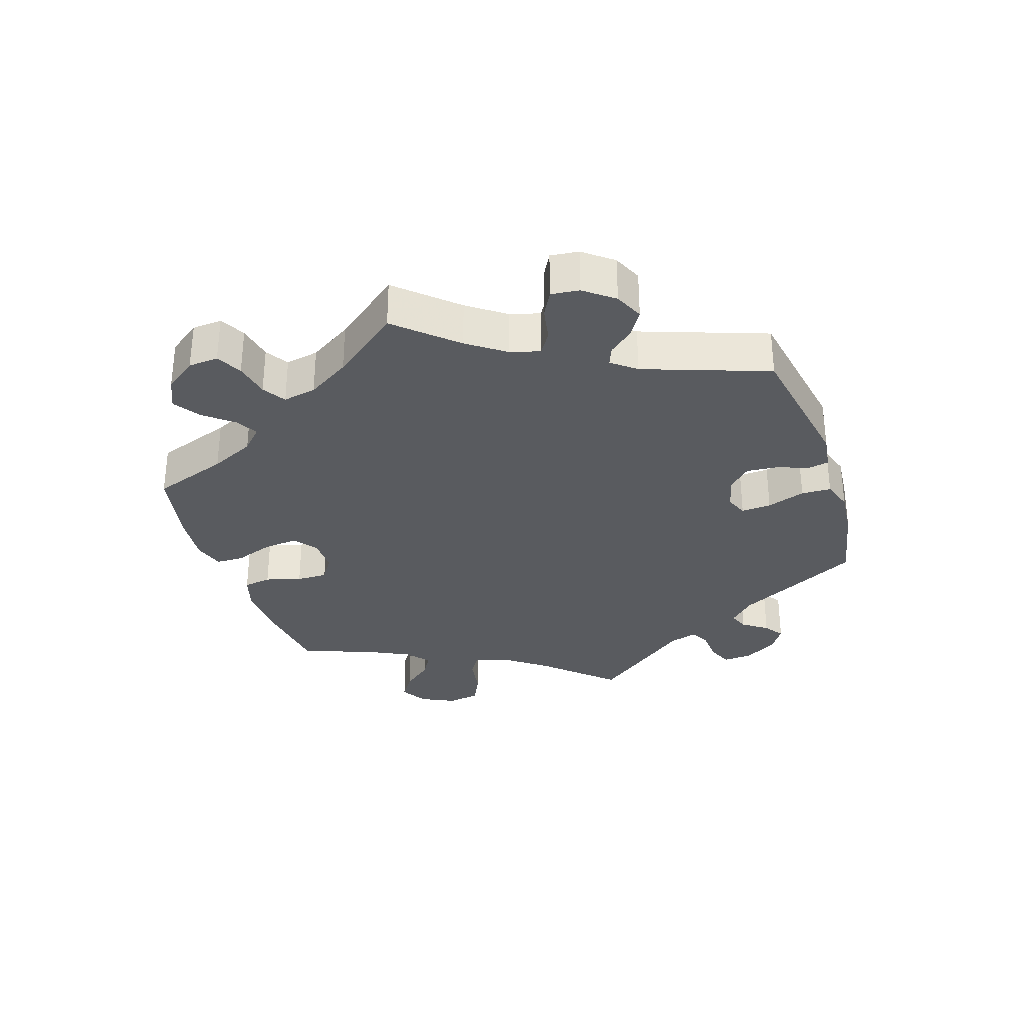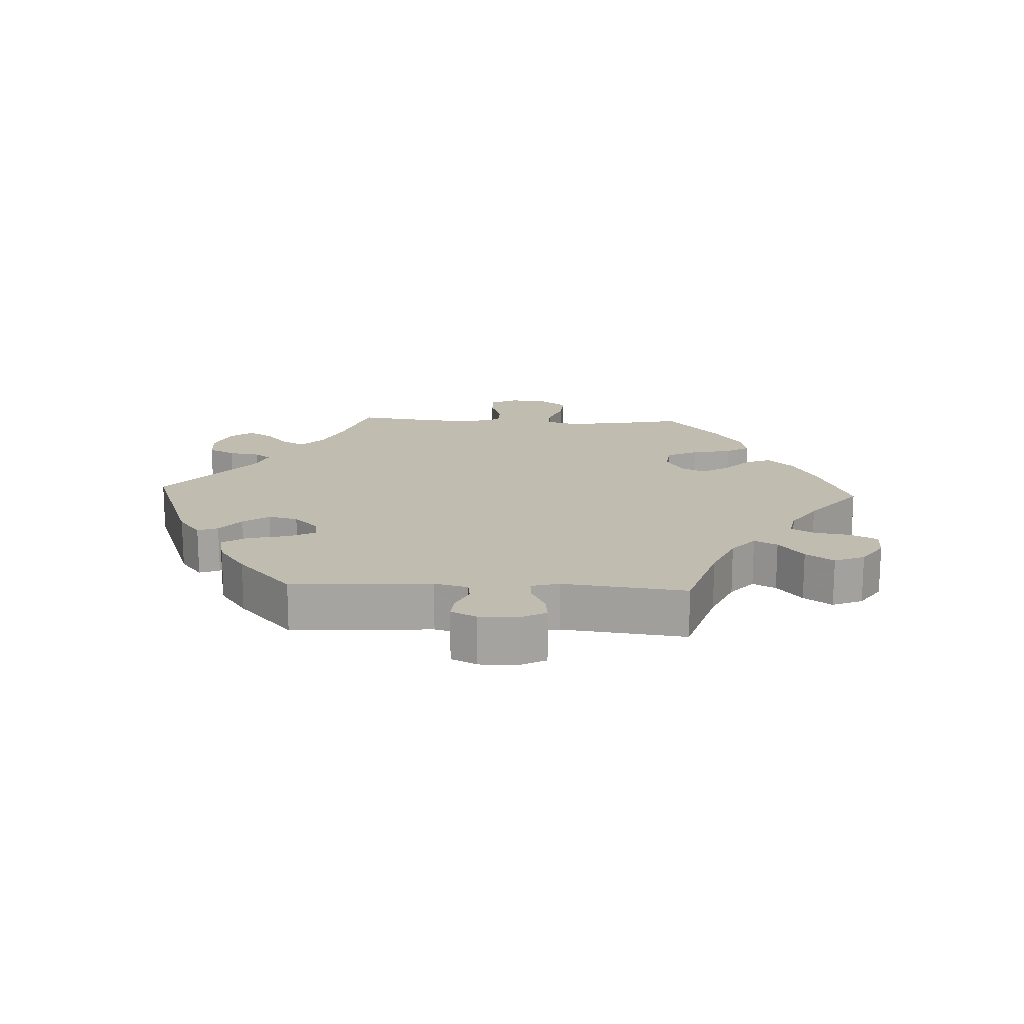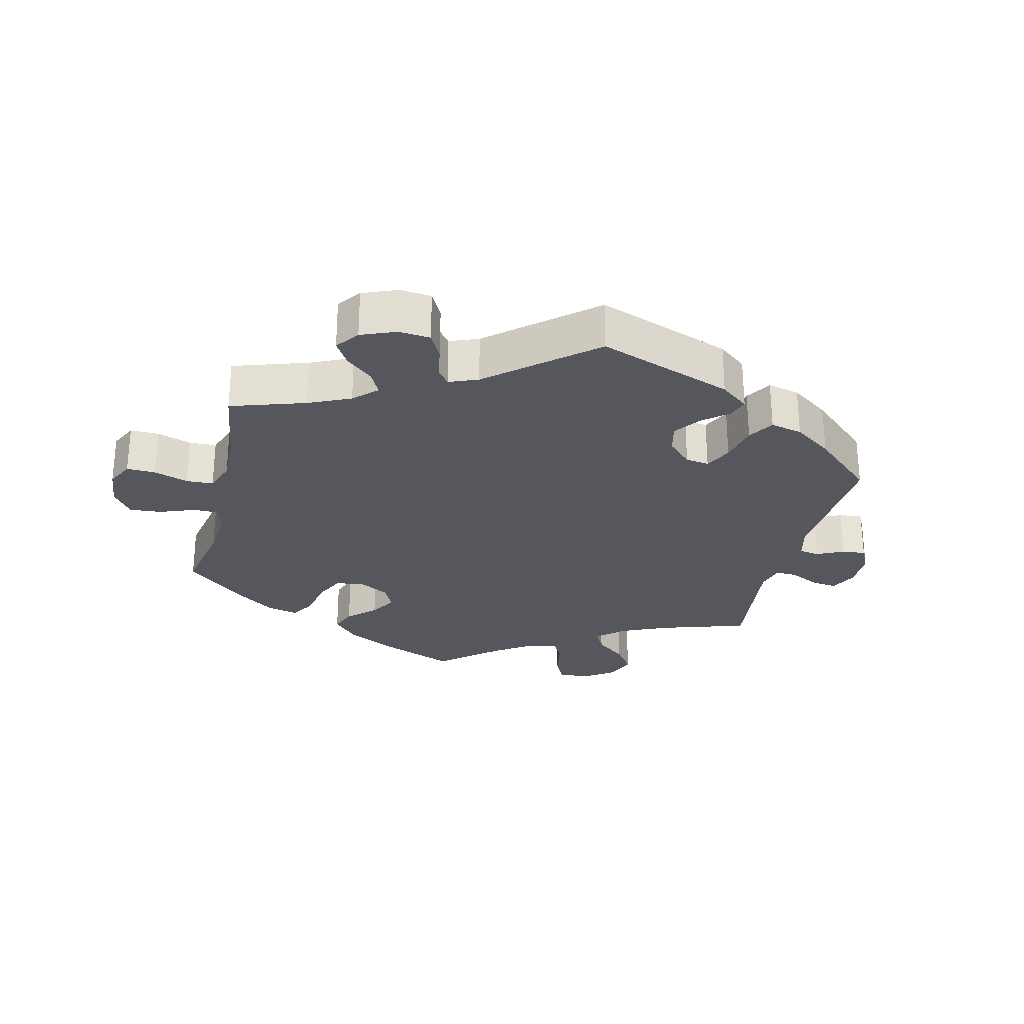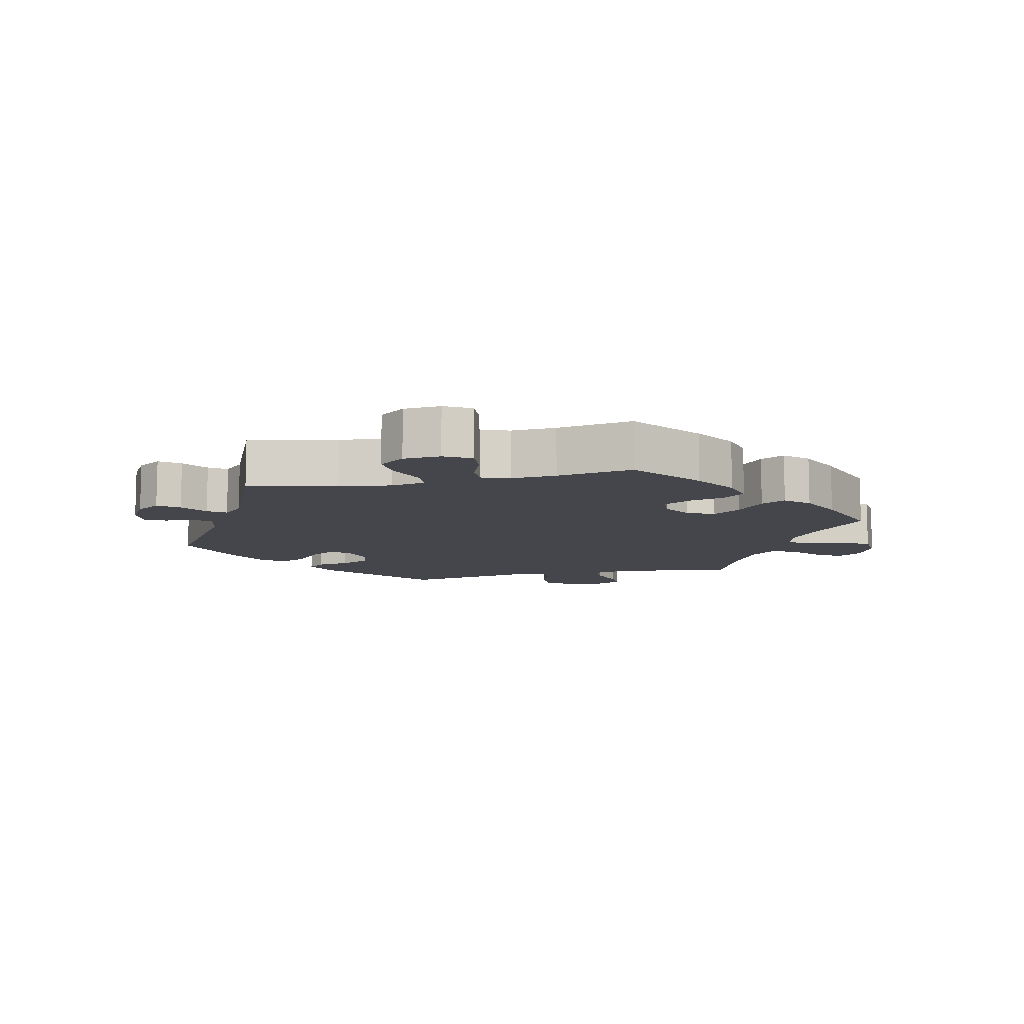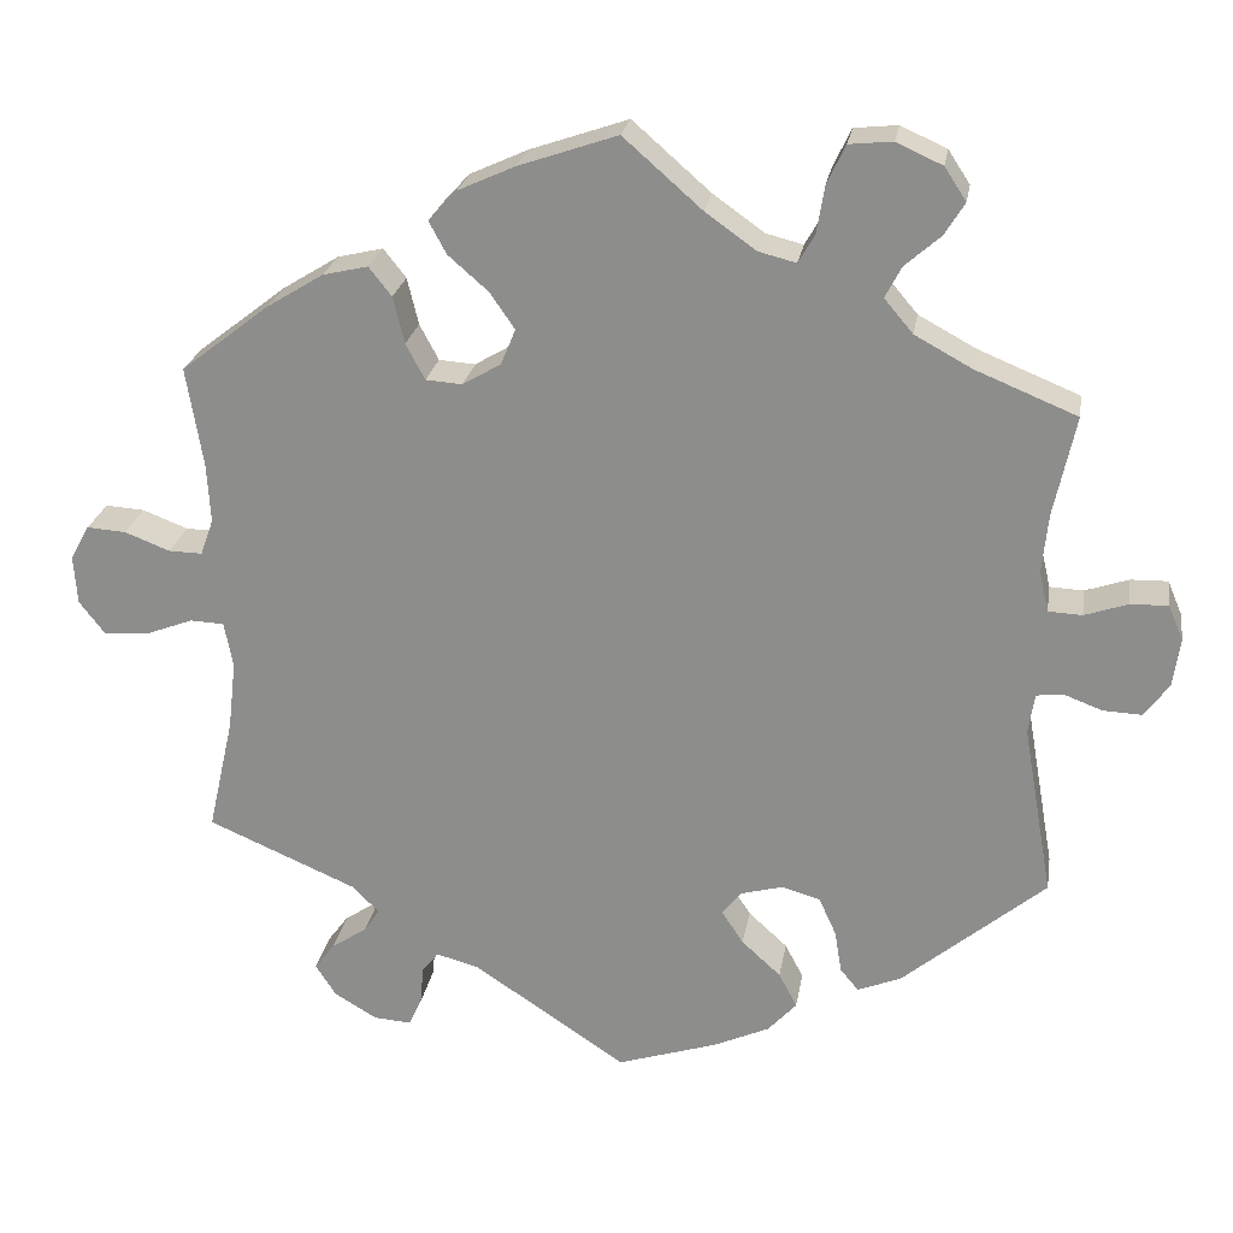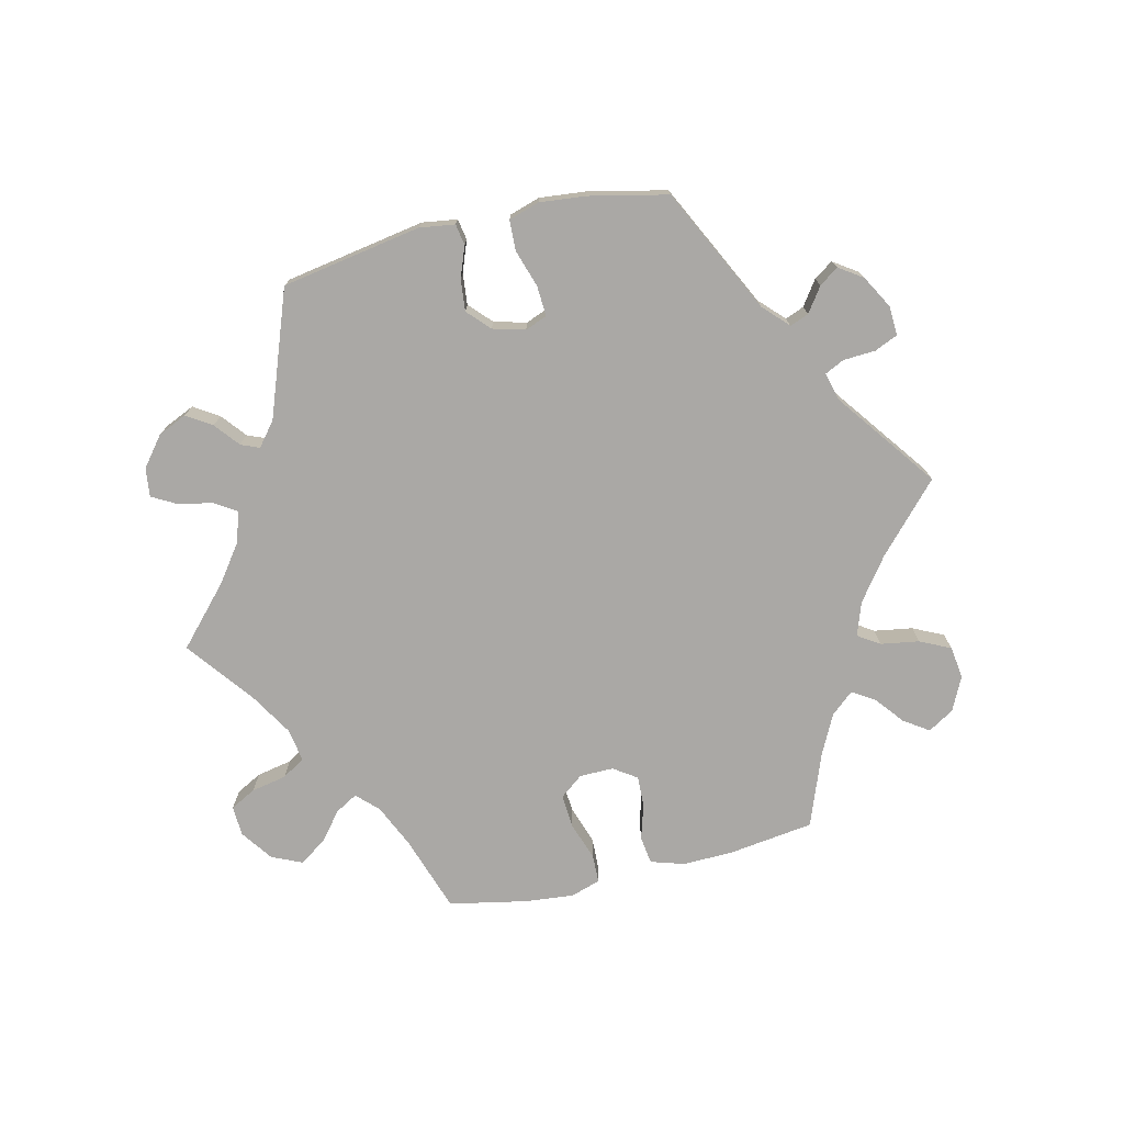
<metadata>
{"format":"obj","ext":"obj","renderer":"f3d","projection":"perspective","resolution":1024,"background":"white","views":[{"elev":-32.4,"azim":78.5,"up":"+Y"},{"elev":16.6,"azim":-147.2,"up":"+Y"},{"elev":-27.5,"azim":106.7,"up":"+Y"},{"elev":-10.0,"azim":-77.4,"up":"+Y"},{"elev":23.8,"azim":9.3,"up":"+Z"},{"elev":-75.1,"azim":163.2,"up":"+Y"}]}
</metadata>
<code>
v -0.471 0.07 -0.156
v -0.462 0.07 -0.077
v -0.472 0.07 -0.025
v -0.511 0.07 -0.023
v -0.566 0.07 -0.044
v -0.617 0.07 -0.048
v -0.647 0.07 -0.009
v -0.651 0.07 0.047
v -0.629 0.07 0.087
v -0.584 0.07 0.084
v -0.532 0.07 0.064
v -0.493 0.07 0.063
v -0.478 0.07 0.105
v -0.482 0.07 0.173
v -0.501 0.07 0.288
v -0.399 0.07 0.367
v -0.334 0.07 0.407
v -0.282 0.07 0.419
v -0.256 0.07 0.386
v -0.243 0.07 0.332
v -0.221 0.07 0.291
v -0.179 0.07 0.288
v -0.135 0.07 0.314
v -0.118 0.07 0.355
v -0.147 0.07 0.397
v -0.193 0.07 0.437
v -0.213 0.07 0.474
v -0.181 0.07 0.509
v -0.115 0.07 0.539
v -0.001 0.07 0.578
v 0.089 0.07 0.499
v 0.148 0.07 0.457
v 0.191 0.07 0.446
v 0.21 0.07 0.479
v 0.219 0.07 0.534
v 0.24 0.07 0.578
v 0.29 0.07 0.583
v 0.343 0.07 0.559
v 0.368 0.07 0.521
v 0.345 0.07 0.484
v 0.304 0.07 0.448
v 0.285 0.07 0.412
v 0.318 0.07 0.373
v 0.384 0.07 0.337
v 0.501 0.07 0.289
v 0.476 0.07 0.174
v 0.469 0.07 0.105
v 0.48 0.07 0.059
v 0.519 0.07 0.057
v 0.569 0.07 0.074
v 0.612 0.07 0.075
v 0.629 0.07 0.035
v 0.621 0.07 -0.021
v 0.593 0.07 -0.06
v 0.548 0.07 -0.058
v 0.503 0.07 -0.041
v 0.473 0.07 -0.045
v 0.466 0.07 -0.091
v 0.501 0.07 -0.289
v 0.336 0.07 -0.427
v 0.286 0.07 -0.447
v 0.265 0.07 -0.422
v 0.257 0.07 -0.373
v 0.237 0.07 -0.329
v 0.193 0.07 -0.316
v 0.144 0.07 -0.329
v 0.122 0.07 -0.357
v 0.147 0.07 -0.395
v 0.192 0.07 -0.436
v 0.213 0.07 -0.476
v 0.18 0.07 -0.512
v 0.116 0.07 -0.541
v 0 0.07 -0.578
v -0.176 0.07 -0.461
v -0.226 0.07 -0.447
v -0.245 0.07 -0.471
v -0.249 0.07 -0.516
v -0.264 0.07 -0.548
v -0.307 0.07 -0.545
v -0.356 0.07 -0.516
v -0.38 0.07 -0.479
v -0.357 0.07 -0.448
v -0.316 0.07 -0.421
v -0.298 0.07 -0.394
v -0.329 0.07 -0.363
v -0.501 0.07 -0.289
v -0.471 0 -0.156
v -0.462 0 -0.077
v -0.472 0 -0.025
v -0.511 0 -0.023
v -0.566 0 -0.044
v -0.617 0 -0.048
v -0.647 0 -0.009
v -0.651 0 0.047
v -0.629 0 0.087
v -0.584 0 0.084
v -0.532 0 0.064
v -0.493 0 0.063
v -0.478 0 0.105
v -0.482 0 0.173
v -0.501 0 0.288
v -0.399 0 0.367
v -0.334 0 0.407
v -0.282 0 0.419
v -0.256 0 0.386
v -0.243 0 0.332
v -0.221 0 0.291
v -0.179 0 0.288
v -0.135 0 0.314
v -0.118 0 0.355
v -0.147 0 0.397
v -0.193 0 0.437
v -0.213 0 0.474
v -0.181 0 0.509
v -0.115 0 0.539
v -0.001 0 0.578
v 0.089 0 0.499
v 0.148 0 0.457
v 0.191 0 0.446
v 0.21 0 0.479
v 0.219 0 0.534
v 0.24 0 0.578
v 0.29 0 0.583
v 0.343 0 0.559
v 0.368 0 0.521
v 0.345 0 0.484
v 0.304 0 0.448
v 0.285 0 0.412
v 0.318 0 0.373
v 0.384 0 0.337
v 0.501 0 0.289
v 0.476 0 0.174
v 0.469 0 0.105
v 0.48 0 0.059
v 0.519 0 0.057
v 0.569 0 0.074
v 0.612 0 0.075
v 0.629 0 0.035
v 0.621 0 -0.021
v 0.593 0 -0.06
v 0.548 0 -0.058
v 0.503 0 -0.041
v 0.473 0 -0.045
v 0.466 0 -0.091
v 0.501 0 -0.289
v 0.336 0 -0.427
v 0.286 0 -0.447
v 0.265 0 -0.422
v 0.257 0 -0.373
v 0.237 0 -0.329
v 0.193 0 -0.316
v 0.144 0 -0.329
v 0.122 0 -0.357
v 0.147 0 -0.395
v 0.192 0 -0.436
v 0.213 0 -0.476
v 0.18 0 -0.512
v 0.116 0 -0.541
v 0 0 -0.578
v -0.176 0 -0.461
v -0.226 0 -0.447
v -0.245 0 -0.471
v -0.249 0 -0.516
v -0.264 0 -0.548
v -0.307 0 -0.545
v -0.356 0 -0.516
v -0.38 0 -0.479
v -0.357 0 -0.448
v -0.316 0 -0.421
v -0.298 0 -0.394
v -0.329 0 -0.363
v -0.501 0 -0.289
f 85 86 1
f 84 85 1 2
f 80 81 82 83
f 80 83 84
f 79 80 84
f 76 77 78 79
f 75 76 79 84
f 74 75 84 2
f 68 69 70 71
f 67 68 71 72
f 60 61 62 63
f 58 59 60 63
f 57 58 63 64
f 53 54 55 56
f 53 56 57
f 52 53 57
f 49 50 51 52
f 48 49 52 57
f 47 48 57 64
f 44 45 46
f 43 44 46 47
f 42 43 47 64
f 38 39 40 41
f 38 41 42
f 37 38 42
f 34 35 36 37
f 33 34 37 42
f 32 33 42 64
f 28 29 30 31
f 25 26 27 28
f 24 25 28 31
f 23 24 31 32
f 17 18 19 20
f 17 20 21
f 14 15 16 17
f 13 14 17 21
f 12 13 21 22
f 8 9 10 11
f 8 11 12
f 7 8 12
f 4 5 6 7
f 3 4 7 12
f 73 74 2 3
f 67 72 73 3
f 66 67 3 12
f 65 66 12 22
f 32 64 65
f 22 23 32 65
f 87 172 171
f 88 87 171 170
f 169 168 167 166
f 170 169 166
f 170 166 165
f 165 164 163 162
f 170 165 162 161
f 88 170 161 160
f 157 156 155 154
f 158 157 154 153
f 149 148 147 146
f 149 146 145 144
f 150 149 144 143
f 142 141 140 139
f 143 142 139
f 143 139 138
f 138 137 136 135
f 143 138 135 134
f 150 143 134 133
f 132 131 130
f 133 132 130 129
f 150 133 129 128
f 127 126 125 124
f 128 127 124
f 128 124 123
f 123 122 121 120
f 128 123 120 119
f 150 128 119 118
f 117 116 115 114
f 114 113 112 111
f 117 114 111 110
f 118 117 110 109
f 106 105 104 103
f 107 106 103
f 103 102 101 100
f 107 103 100 99
f 108 107 99 98
f 97 96 95 94
f 98 97 94
f 98 94 93
f 93 92 91 90
f 98 93 90 89
f 89 88 160 159
f 89 159 158 153
f 98 89 153 152
f 108 98 152 151
f 151 150 118
f 151 118 109 108
f 1 87 88 2
f 2 88 89 3
f 3 89 90 4
f 4 90 91 5
f 5 91 92 6
f 6 92 93 7
f 7 93 94 8
f 8 94 95 9
f 9 95 96 10
f 10 96 97 11
f 11 97 98 12
f 12 98 99 13
f 13 99 100 14
f 14 100 101 15
f 15 101 102 16
f 16 102 103 17
f 17 103 104 18
f 18 104 105 19
f 19 105 106 20
f 20 106 107 21
f 21 107 108 22
f 22 108 109 23
f 23 109 110 24
f 24 110 111 25
f 25 111 112 26
f 26 112 113 27
f 27 113 114 28
f 28 114 115 29
f 29 115 116 30
f 30 116 117 31
f 31 117 118 32
f 32 118 119 33
f 33 119 120 34
f 34 120 121 35
f 35 121 122 36
f 36 122 123 37
f 37 123 124 38
f 38 124 125 39
f 39 125 126 40
f 40 126 127 41
f 41 127 128 42
f 42 128 129 43
f 43 129 130 44
f 44 130 131 45
f 45 131 132 46
f 46 132 133 47
f 47 133 134 48
f 48 134 135 49
f 49 135 136 50
f 50 136 137 51
f 51 137 138 52
f 52 138 139 53
f 53 139 140 54
f 54 140 141 55
f 55 141 142 56
f 56 142 143 57
f 57 143 144 58
f 58 144 145 59
f 59 145 146 60
f 60 146 147 61
f 61 147 148 62
f 62 148 149 63
f 63 149 150 64
f 64 150 151 65
f 65 151 152 66
f 66 152 153 67
f 67 153 154 68
f 68 154 155 69
f 69 155 156 70
f 70 156 157 71
f 71 157 158 72
f 72 158 159 73
f 73 159 160 74
f 74 160 161 75
f 75 161 162 76
f 76 162 163 77
f 77 163 164 78
f 78 164 165 79
f 79 165 166 80
f 80 166 167 81
f 81 167 168 82
f 82 168 169 83
f 83 169 170 84
f 84 170 171 85
f 85 171 172 86
f 86 172 87 1

</code>
